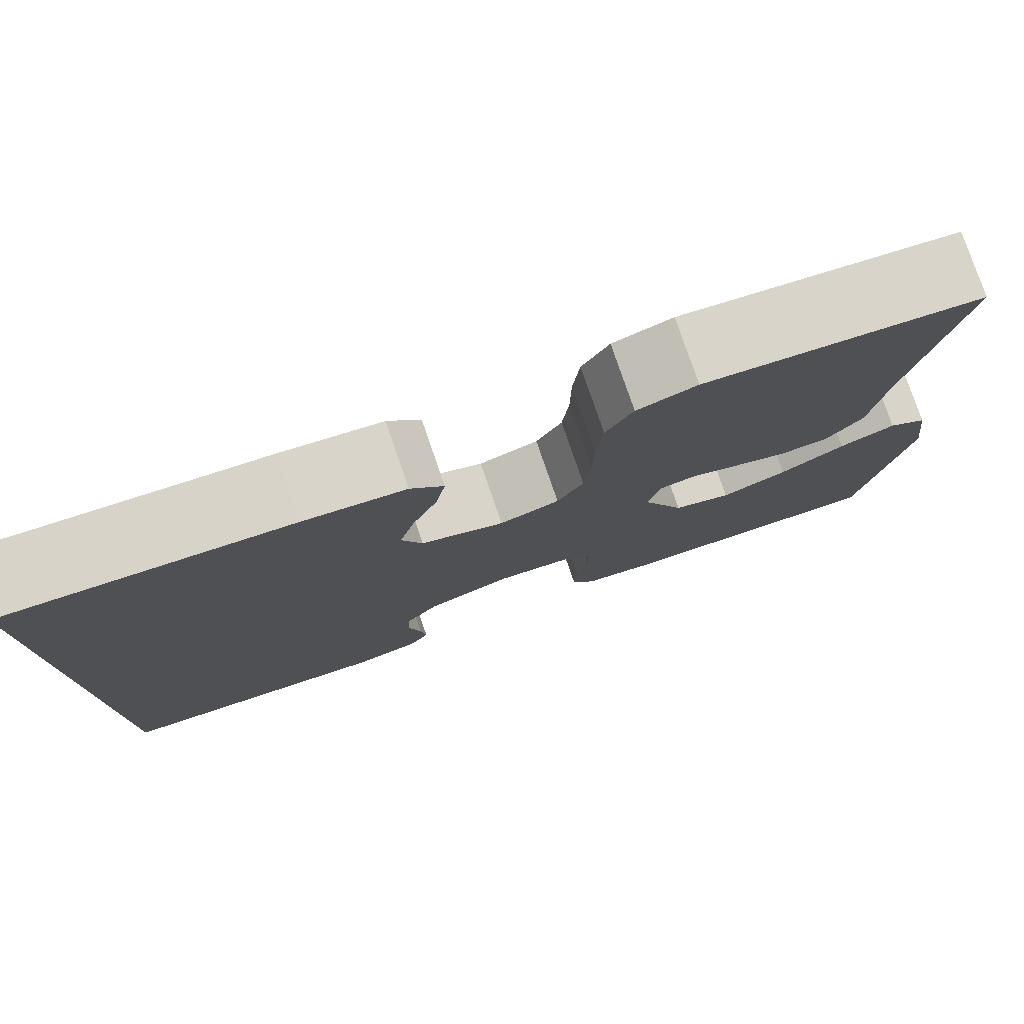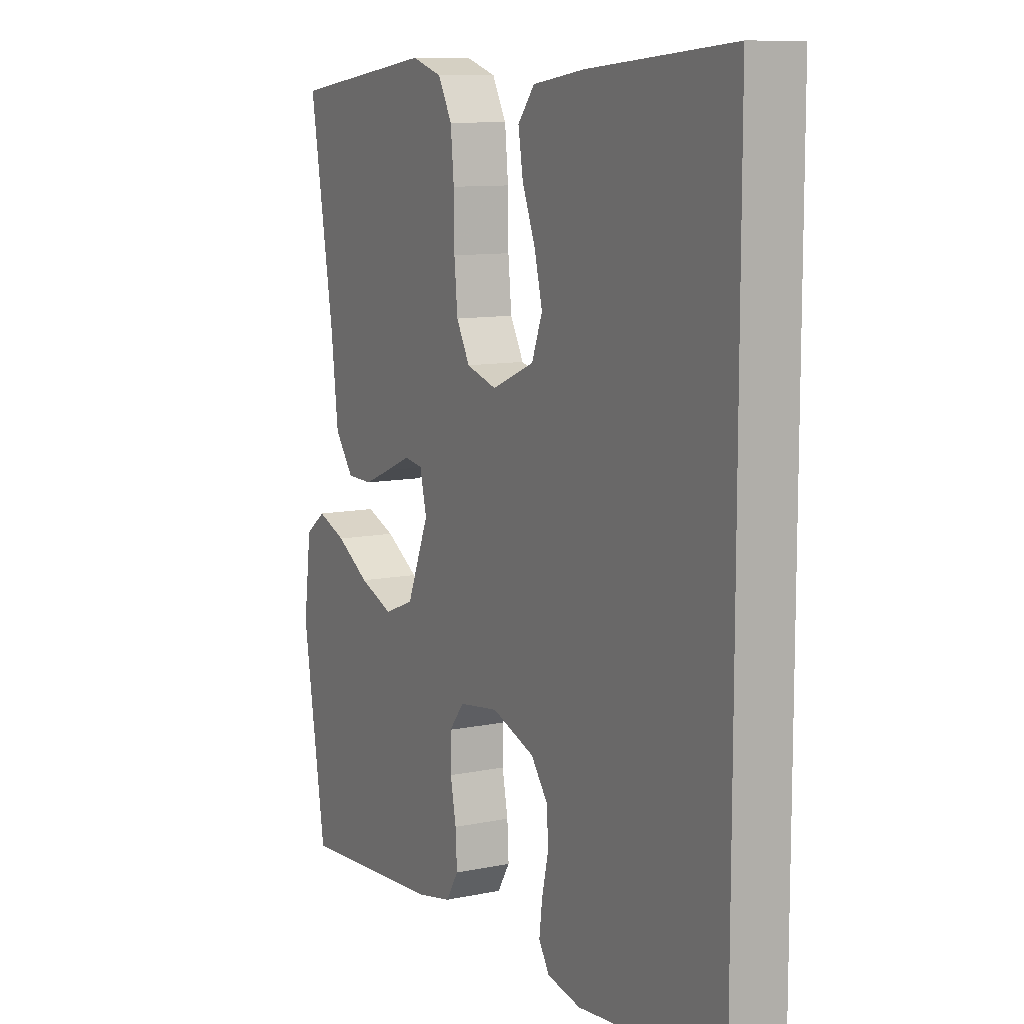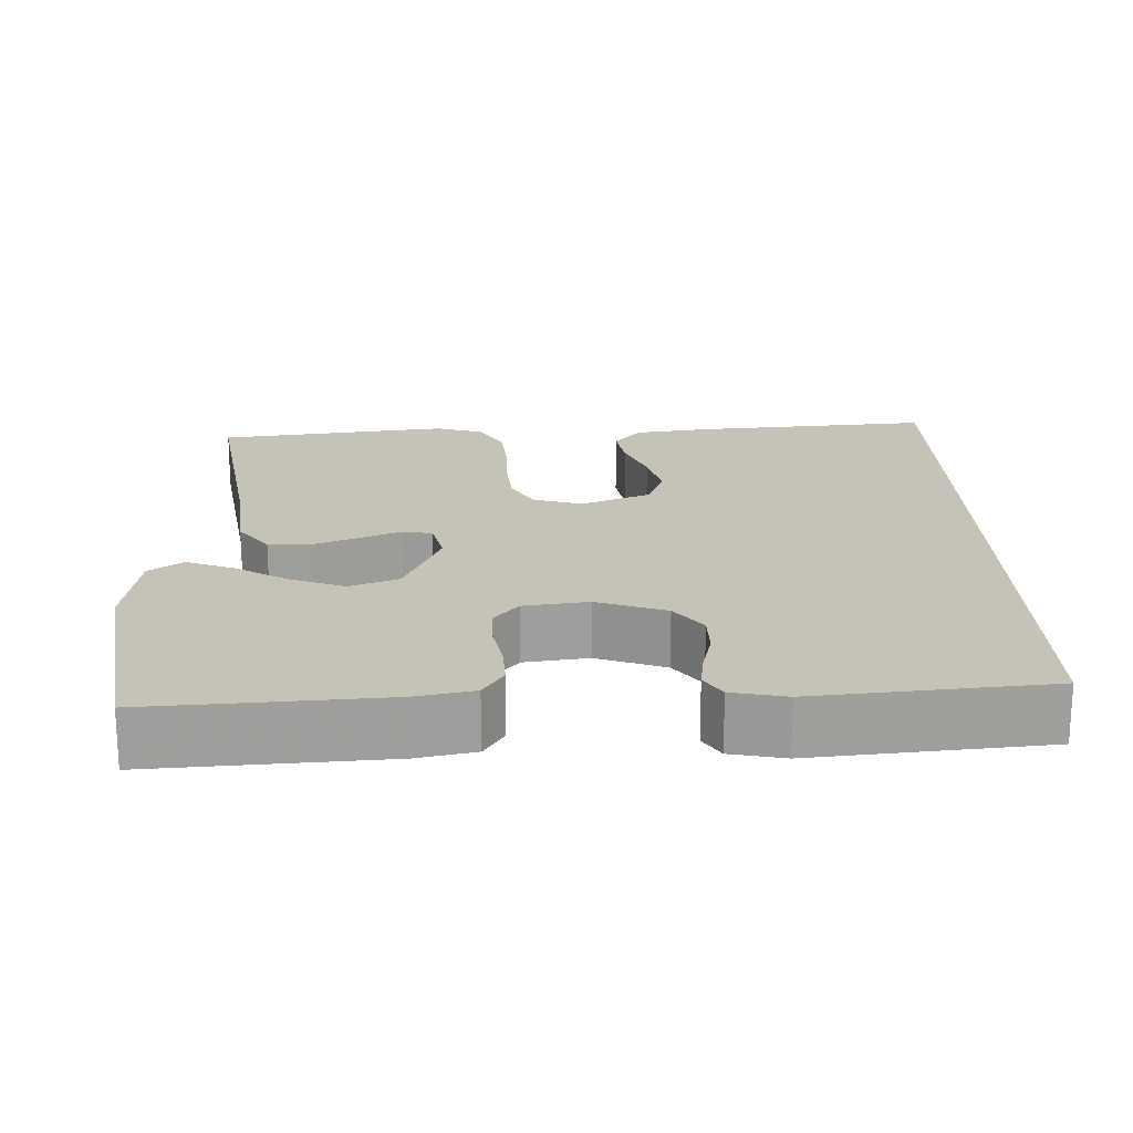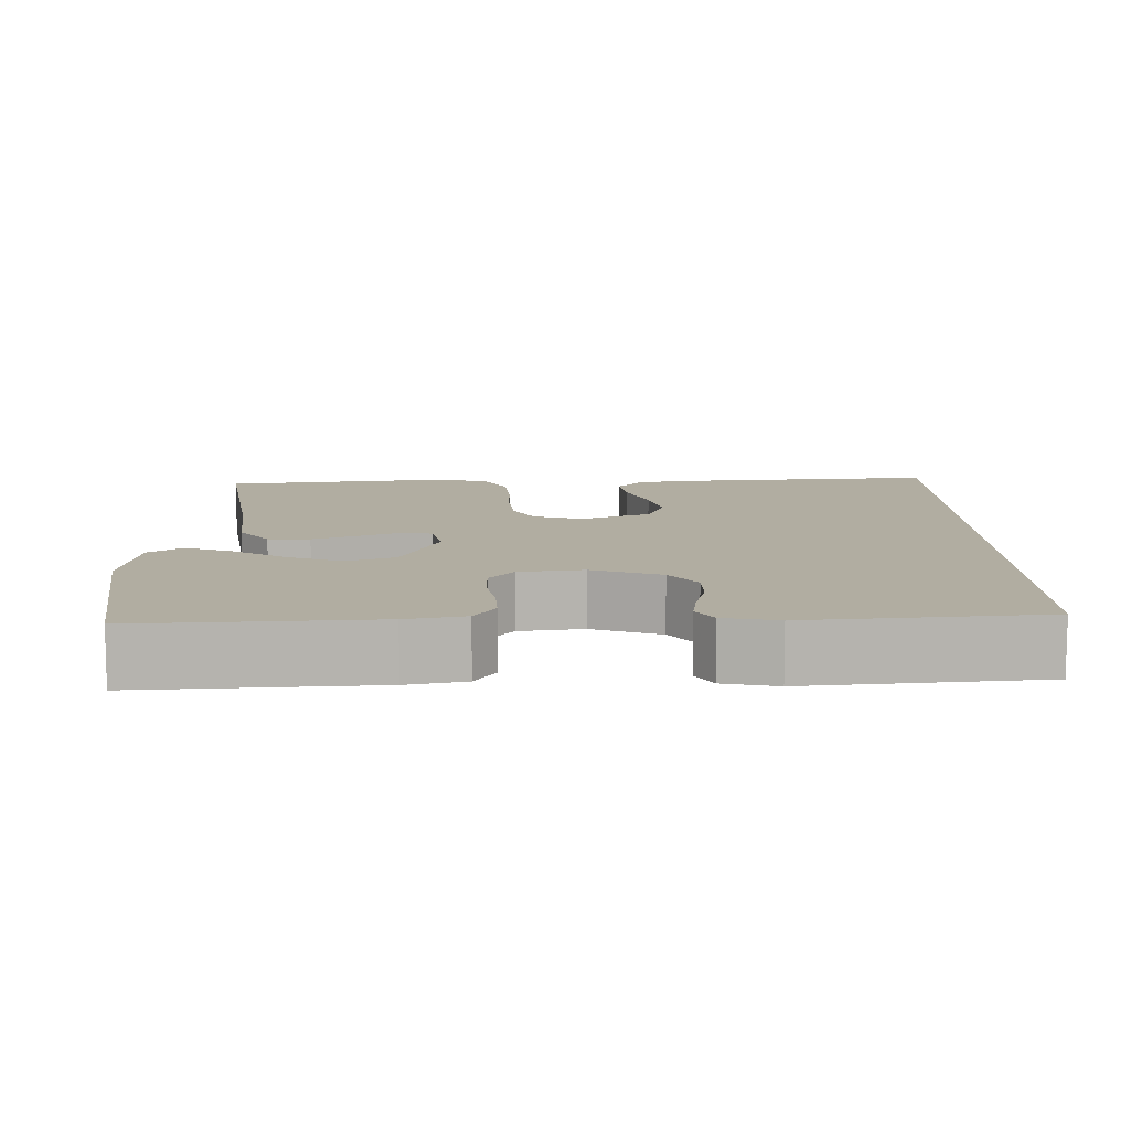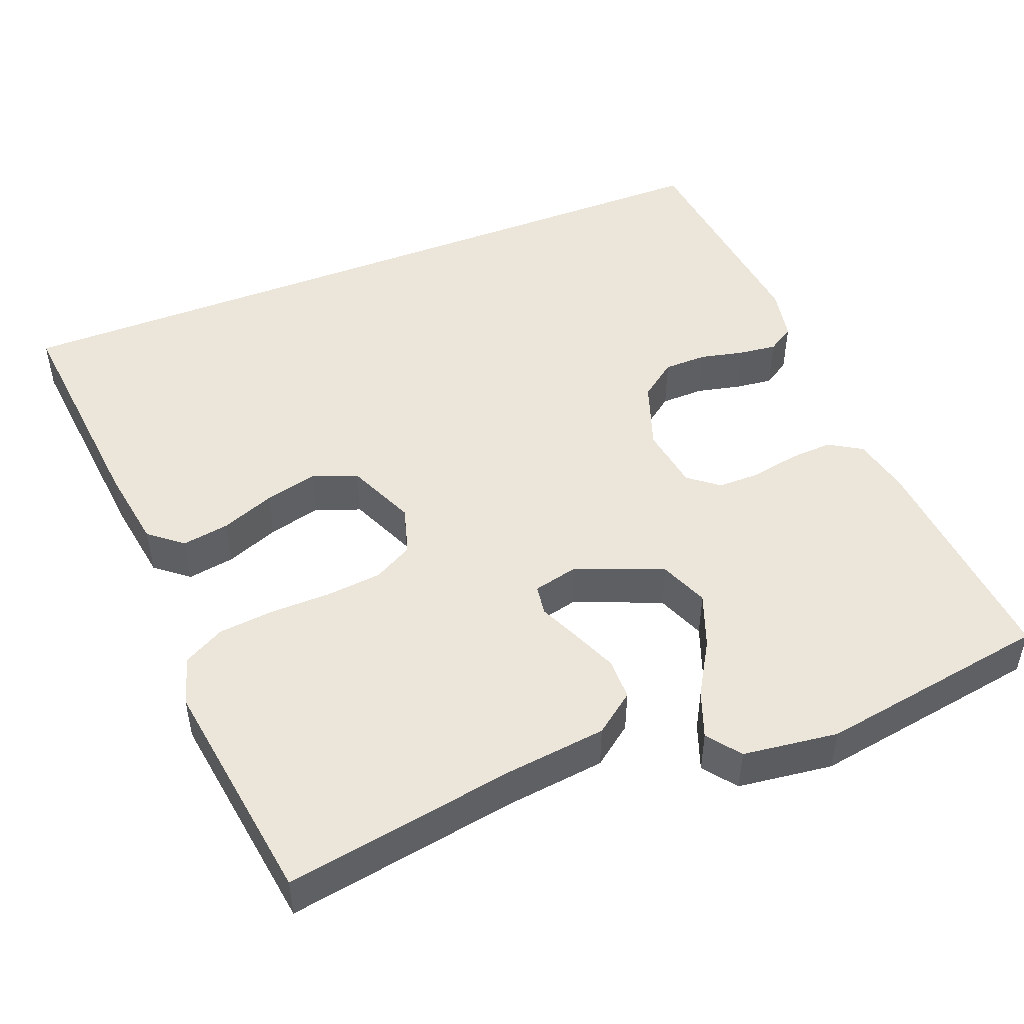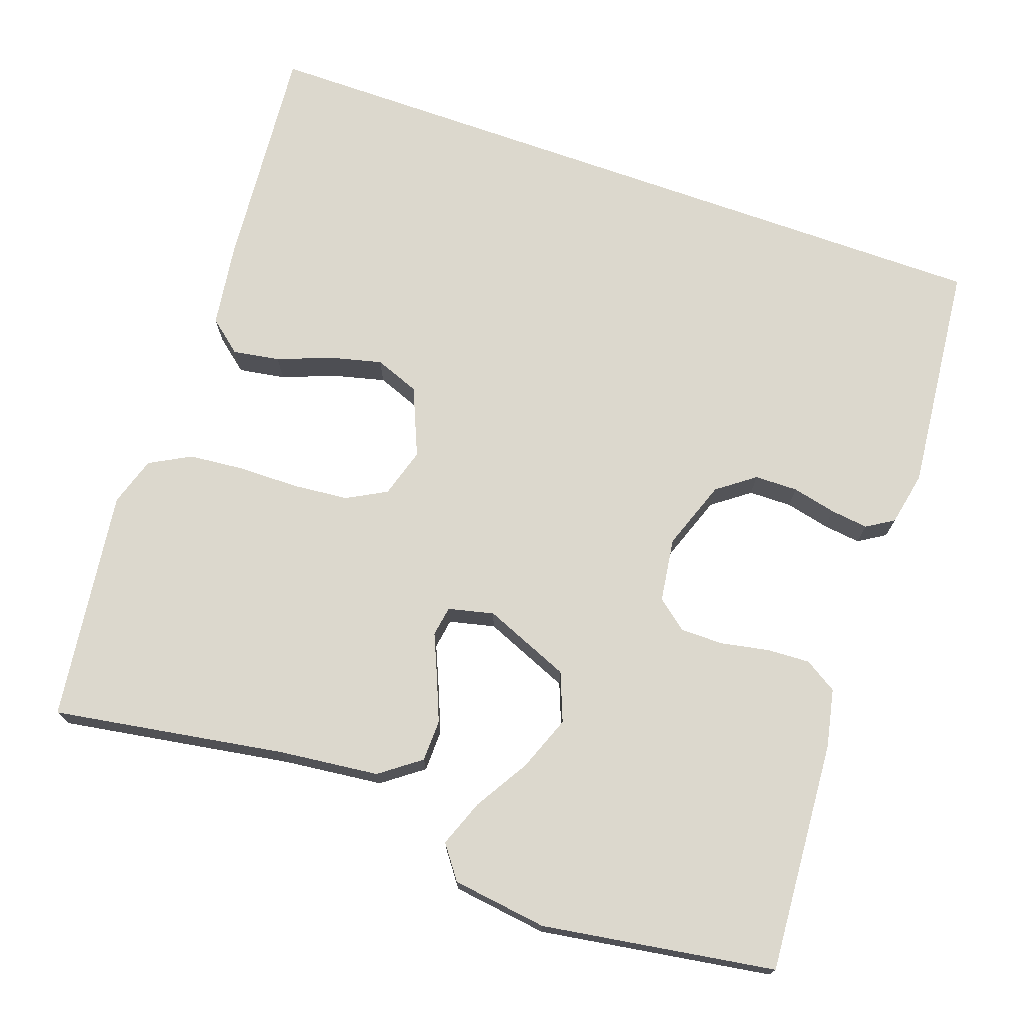
<metadata>
{"format":"obj","ext":"obj","renderer":"f3d","projection":"perspective","resolution":1024,"background":"white","views":[{"elev":79.1,"azim":-19.0,"up":"+Z"},{"elev":10.2,"azim":-117.9,"up":"+Z"},{"elev":19.3,"azim":178.7,"up":"+Y"},{"elev":10.3,"azim":179.6,"up":"+Y"},{"elev":48.1,"azim":68.3,"up":"+Y"},{"elev":72.6,"azim":109.6,"up":"+Y"}]}
</metadata>
<code>
v -0.5 0.07 0.556
v -0.2 0.07 0.529
v -0.092 0.07 0.513
v -0.057 0.07 0.47
v -0.067 0.07 0.409
v -0.094 0.07 0.34
v -0.111 0.07 0.272
v -0.089 0.07 0.214
v 0 0.07 0.176
v 0.064 0.07 0.195
v 0.092 0.07 0.246
v 0.099 0.07 0.318
v 0.1 0.07 0.396
v 0.107 0.07 0.468
v 0.136 0.07 0.521
v 0.2 0.07 0.541
v 0.5 0.07 0.5
v 0.45 0.07 0.2
v 0.435 0.07 0.071
v 0.396 0.07 0.019
v 0.342 0.07 0.018
v 0.284 0.07 0.042
v 0.231 0.07 0.065
v 0.192 0.07 0.059
v 0.178 0.07 0
v 0.224 0.07 -0.112
v 0.287 0.07 -0.137
v 0.358 0.07 -0.11
v 0.428 0.07 -0.068
v 0.489 0.07 -0.045
v 0.532 0.07 -0.077
v 0.548 0.07 -0.2
v 0.5 0.07 -0.5
v 0.2 0.07 -0.478
v 0.125 0.07 -0.462
v 0.099 0.07 -0.42
v 0.102 0.07 -0.364
v 0.114 0.07 -0.303
v 0.114 0.07 -0.247
v 0.083 0.07 -0.208
v 0 0.07 -0.196
v -0.09 0.07 -0.228
v -0.126 0.07 -0.276
v -0.127 0.07 -0.332
v -0.114 0.07 -0.389
v -0.108 0.07 -0.438
v -0.13 0.07 -0.473
v -0.2 0.07 -0.487
v -0.5 0.07 -0.456
v -0.5 0 0.556
v -0.2 0 0.529
v -0.092 0 0.513
v -0.057 0 0.47
v -0.067 0 0.409
v -0.094 0 0.34
v -0.111 0 0.272
v -0.089 0 0.214
v 0 0 0.176
v 0.064 0 0.195
v 0.092 0 0.246
v 0.099 0 0.318
v 0.1 0 0.396
v 0.107 0 0.468
v 0.136 0 0.521
v 0.2 0 0.541
v 0.5 0 0.5
v 0.45 0 0.2
v 0.435 0 0.071
v 0.396 0 0.019
v 0.342 0 0.018
v 0.284 0 0.042
v 0.231 0 0.065
v 0.192 0 0.059
v 0.178 0 0
v 0.224 0 -0.112
v 0.287 0 -0.137
v 0.358 0 -0.11
v 0.428 0 -0.068
v 0.489 0 -0.045
v 0.532 0 -0.077
v 0.548 0 -0.2
v 0.5 0 -0.5
v 0.2 0 -0.478
v 0.125 0 -0.462
v 0.099 0 -0.42
v 0.102 0 -0.364
v 0.114 0 -0.303
v 0.114 0 -0.247
v 0.083 0 -0.208
v 0 0 -0.196
v -0.09 0 -0.228
v -0.126 0 -0.276
v -0.127 0 -0.332
v -0.114 0 -0.389
v -0.108 0 -0.438
v -0.13 0 -0.473
v -0.2 0 -0.487
v -0.5 0 -0.456
f 44 45 46 47
f 43 44 47 48
f 35 36 37 38
f 35 38 39
f 34 35 39
f 33 34 39
f 32 33 39 40
f 28 29 30 31
f 27 28 31 32
f 20 21 22 23
f 18 19 20 23
f 18 23 24
f 17 18 24
f 16 17 24
f 15 16 24 25
f 12 13 14 15
f 11 12 15 25
f 3 4 5 6
f 3 6 7
f 2 3 7
f 1 2 7
f 43 48 49 1
f 27 32 40 41
f 26 27 41
f 25 26 41 42
f 10 11 25 42
f 9 10 42 43
f 43 1 7 8
f 8 9 43
f 96 95 94 93
f 97 96 93 92
f 87 86 85 84
f 88 87 84
f 88 84 83
f 88 83 82
f 89 88 82 81
f 80 79 78 77
f 81 80 77 76
f 72 71 70 69
f 72 69 68 67
f 73 72 67
f 73 67 66
f 73 66 65
f 74 73 65 64
f 64 63 62 61
f 74 64 61 60
f 55 54 53 52
f 56 55 52
f 56 52 51
f 56 51 50
f 50 98 97 92
f 90 89 81 76
f 90 76 75
f 91 90 75 74
f 91 74 60 59
f 92 91 59 58
f 57 56 50 92
f 92 58 57
f 1 50 51 2
f 2 51 52 3
f 3 52 53 4
f 4 53 54 5
f 5 54 55 6
f 6 55 56 7
f 7 56 57 8
f 8 57 58 9
f 9 58 59 10
f 10 59 60 11
f 11 60 61 12
f 12 61 62 13
f 13 62 63 14
f 14 63 64 15
f 15 64 65 16
f 16 65 66 17
f 17 66 67 18
f 18 67 68 19
f 19 68 69 20
f 20 69 70 21
f 21 70 71 22
f 22 71 72 23
f 23 72 73 24
f 24 73 74 25
f 25 74 75 26
f 26 75 76 27
f 27 76 77 28
f 28 77 78 29
f 29 78 79 30
f 30 79 80 31
f 31 80 81 32
f 32 81 82 33
f 33 82 83 34
f 34 83 84 35
f 35 84 85 36
f 36 85 86 37
f 37 86 87 38
f 38 87 88 39
f 39 88 89 40
f 40 89 90 41
f 41 90 91 42
f 42 91 92 43
f 43 92 93 44
f 44 93 94 45
f 45 94 95 46
f 46 95 96 47
f 47 96 97 48
f 48 97 98 49
f 49 98 50 1

</code>
